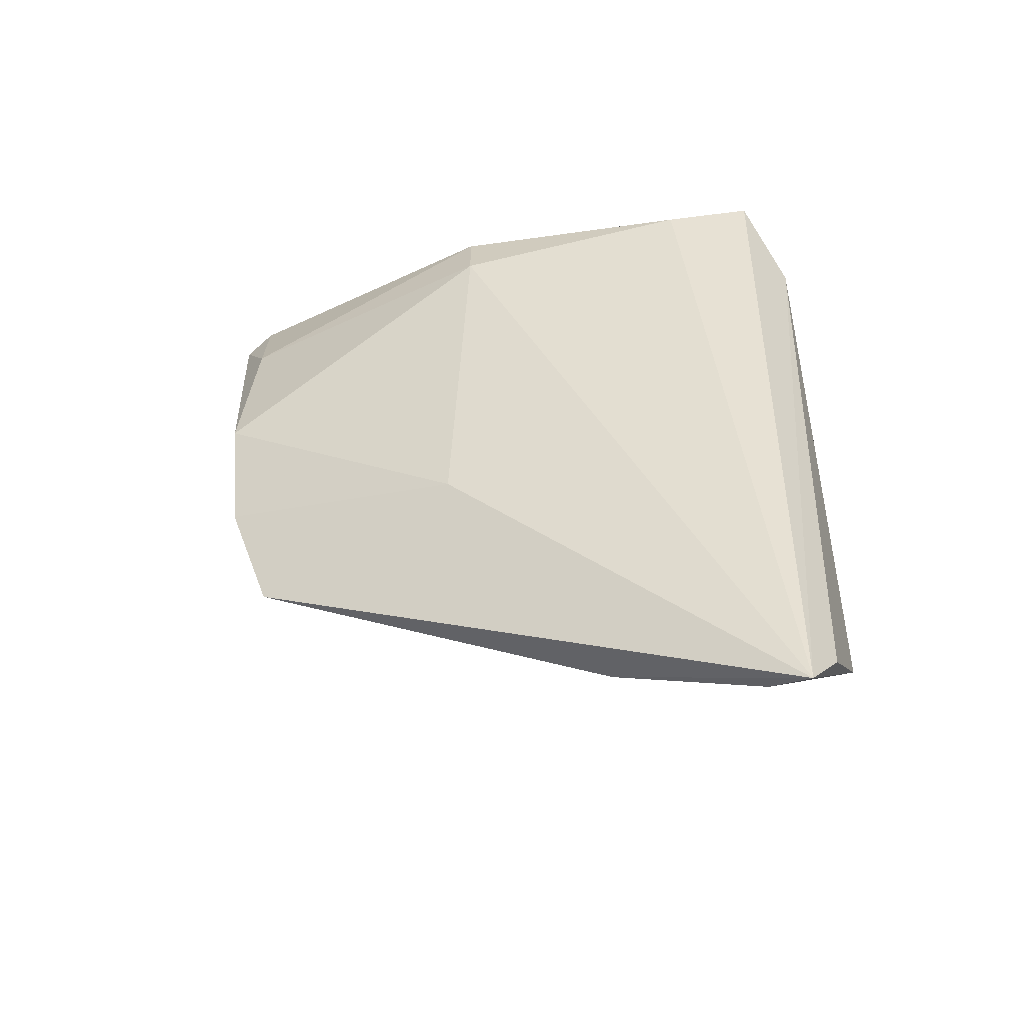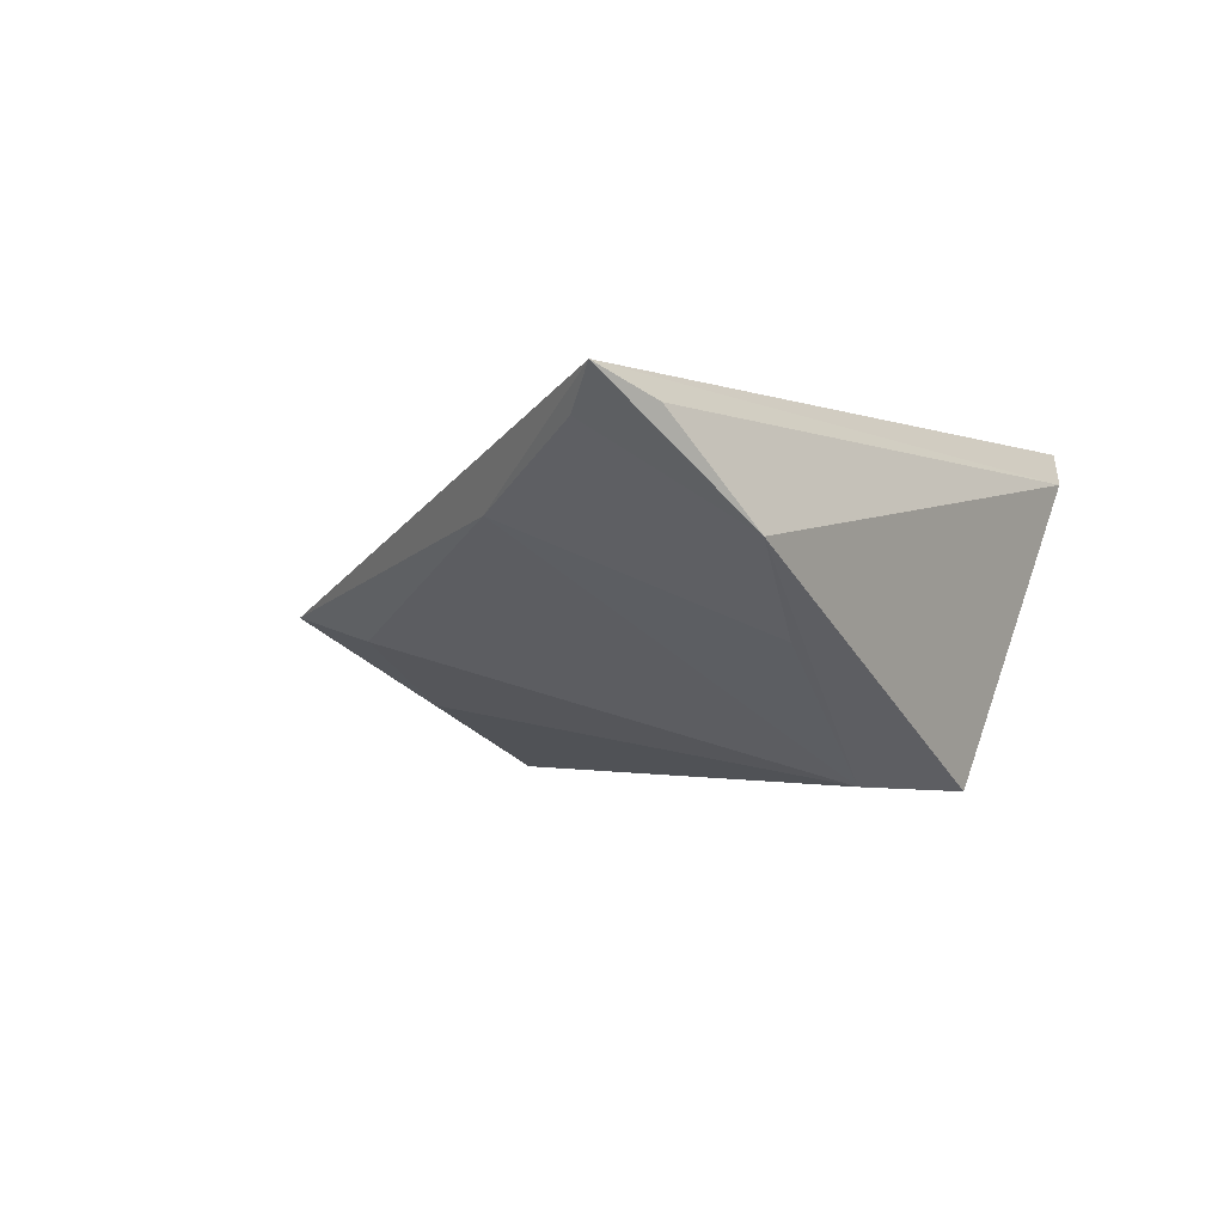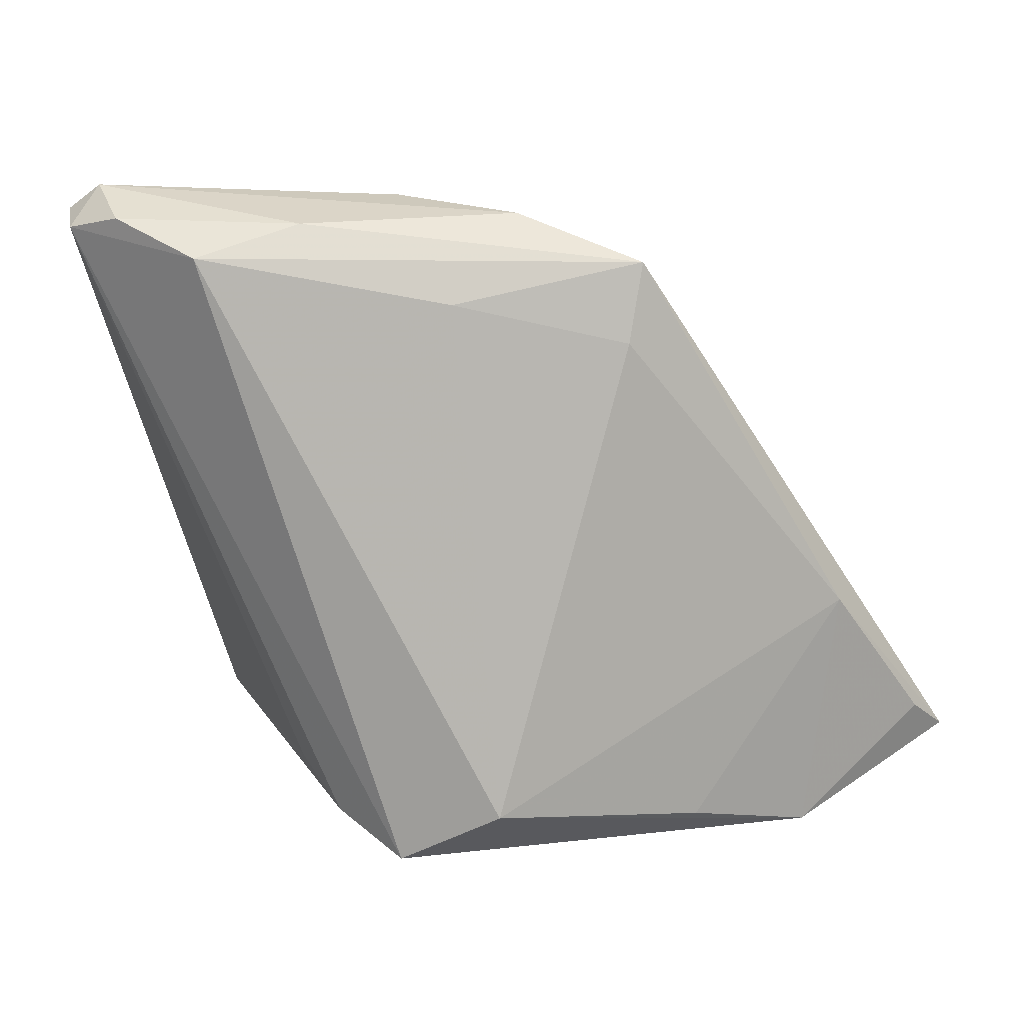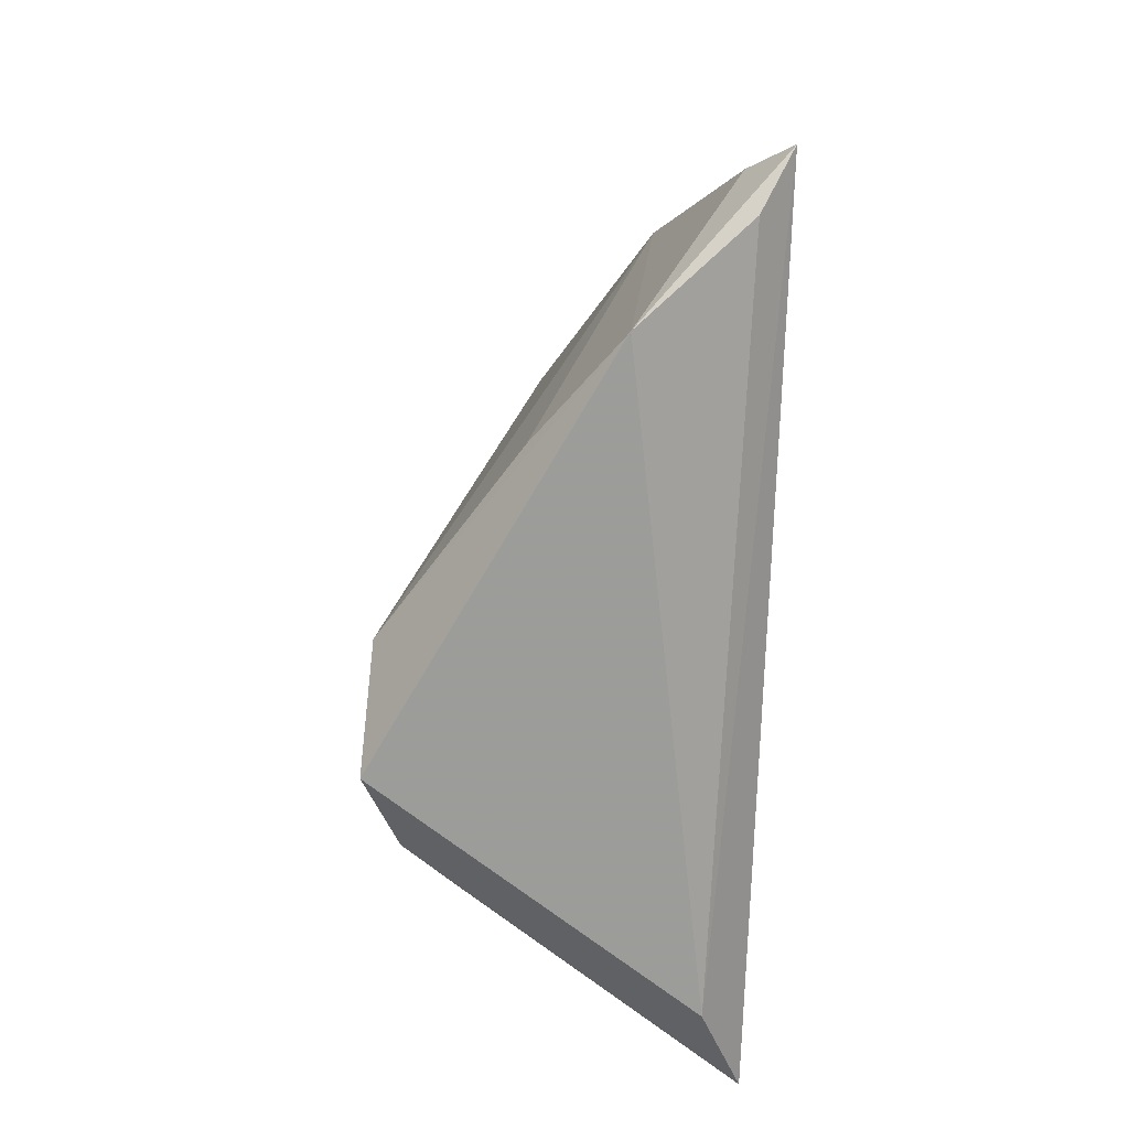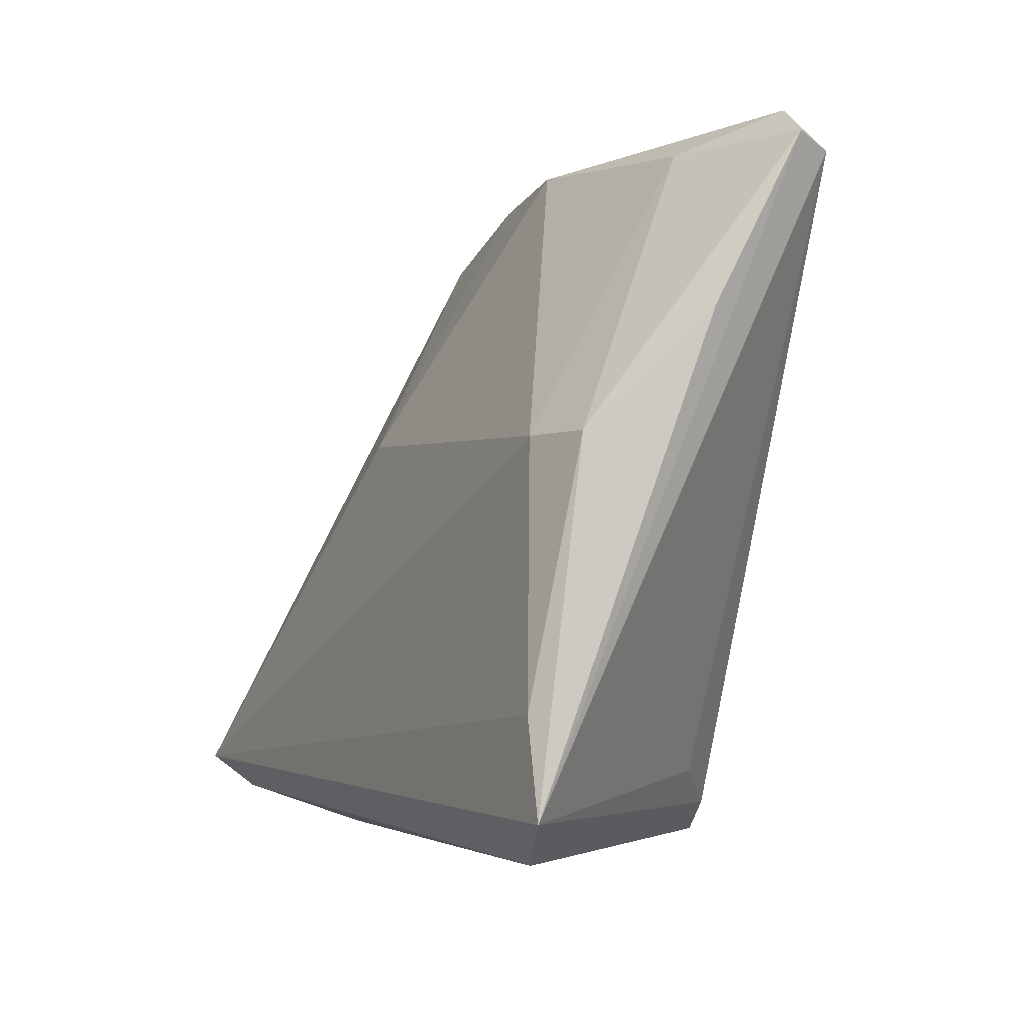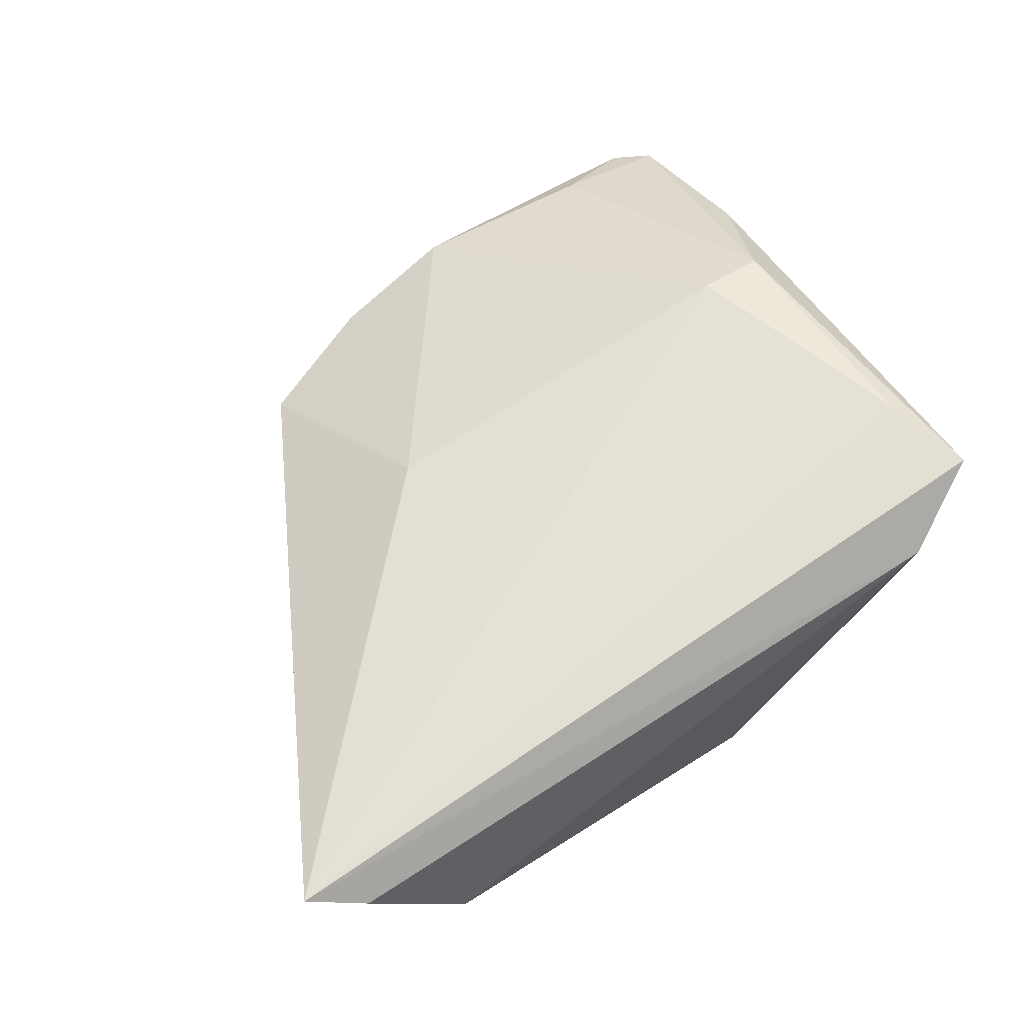
<metadata>
{"format":"obj","ext":"obj","renderer":"f3d","projection":"perspective","resolution":1024,"background":"white","views":[{"elev":39.4,"azim":-91.2,"up":"+Z"},{"elev":-2.2,"azim":-57.4,"up":"+Z"},{"elev":18.8,"azim":-166.7,"up":"+Y"},{"elev":-70.5,"azim":-91.9,"up":"+Y"},{"elev":-4.1,"azim":63.1,"up":"+Y"},{"elev":66.9,"azim":-36.6,"up":"+Z"}]}
</metadata>
<code>
v -0.02252 0.0278 -0.004666
v 0.04064 0.02286 0.001128
v 0.03415 -0.02731 0.0173
v -0.05569 -0.02024 0.01315
v 0.0003996 -0.03102 -0.02022
v -0.008847 0.04127 -0.001222
v -0.01834 0.01376 0.01125
v 0.02597 0.01081 0.01396
v -0.05872 -0.02409 0.0173
v -0.01118 -0.02487 -0.01952
v -0.0434 -0.03215 0.003138
v -0.03175 -0.02851 -0.00573
v 0.03346 0.04137 -0.01509
v 0.03384 0.01075 0.01216
v -0.02342 0.03652 -0.001959
v 0.01508 -0.0235 -0.01114
v 0.008879 -0.0274 -0.01657
v 0.03196 -0.0169 0.0173
v 0.005646 0.04228 0.001187
v 0.01301 0.04119 -0.01237
v -0.05304 -0.02775 0.01405
v 0.02384 -0.03215 0.01281
v 0.03803 0.04384 -0.00871
v -0.04642 -0.00452 0.005898
v 0.02756 0.04063 -0.002117
v 0.02293 0.03822 -0.01914
v 0.04205 0.0409 -0.00809
v 0.04024 0.03957 -0.01238
v -0.003935 0.03275 -0.01148
f 21 9 11
f 11 5 22
f 22 21 11
f 3 9 22
f 9 21 22
f 9 15 24
f 3 22 17
f 17 22 5
f 11 9 4
f 4 24 11
f 9 24 4
f 10 26 5
f 10 5 11
f 25 27 23
f 23 19 25
f 7 15 9
f 3 17 16
f 1 24 15
f 1 10 24
f 11 24 12
f 12 10 11
f 24 10 12
f 23 27 28
f 28 13 23
f 28 16 17
f 28 17 5
f 28 27 3
f 3 16 28
f 5 26 28
f 26 13 28
f 6 19 23
f 15 7 6
f 6 7 19
f 27 25 14
f 26 10 29
f 10 1 29
f 15 26 29
f 29 1 15
f 23 13 20
f 20 6 23
f 20 13 26
f 20 26 15
f 15 6 20
f 3 27 2
f 2 14 3
f 27 14 2
f 8 25 19
f 8 14 25
f 19 7 8
f 8 7 9
f 3 14 18
f 14 8 18
f 18 9 3
f 18 8 9

</code>
